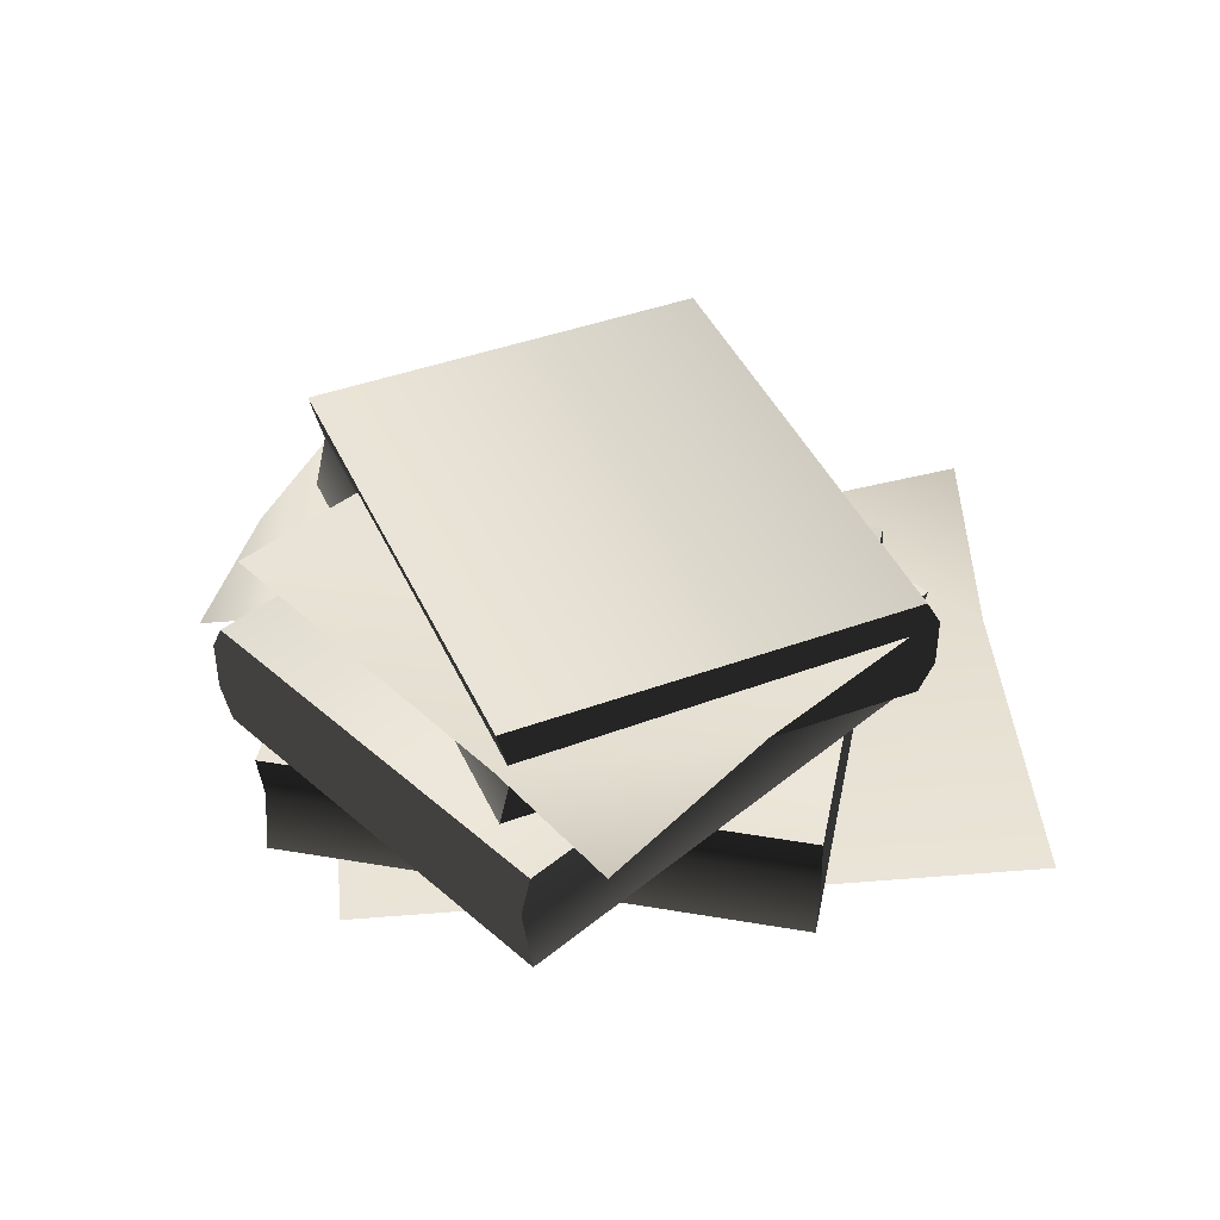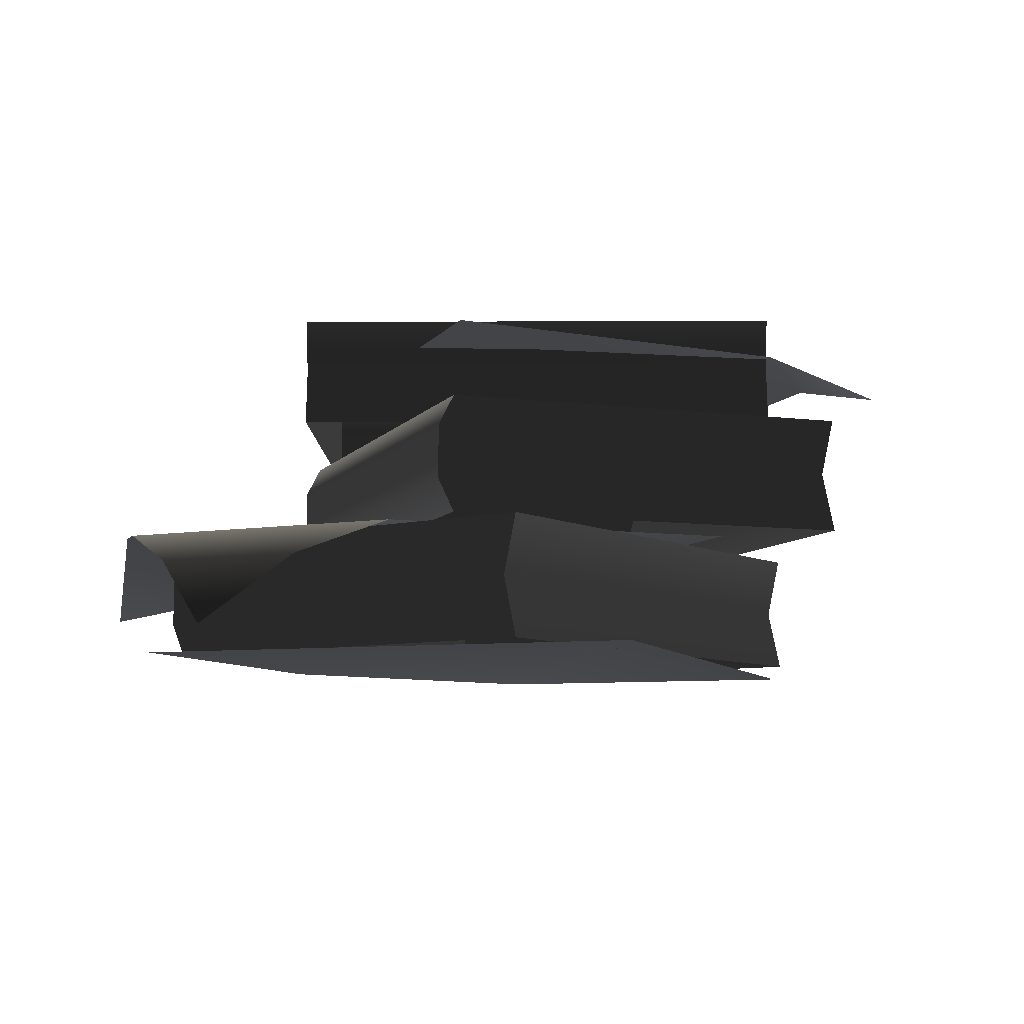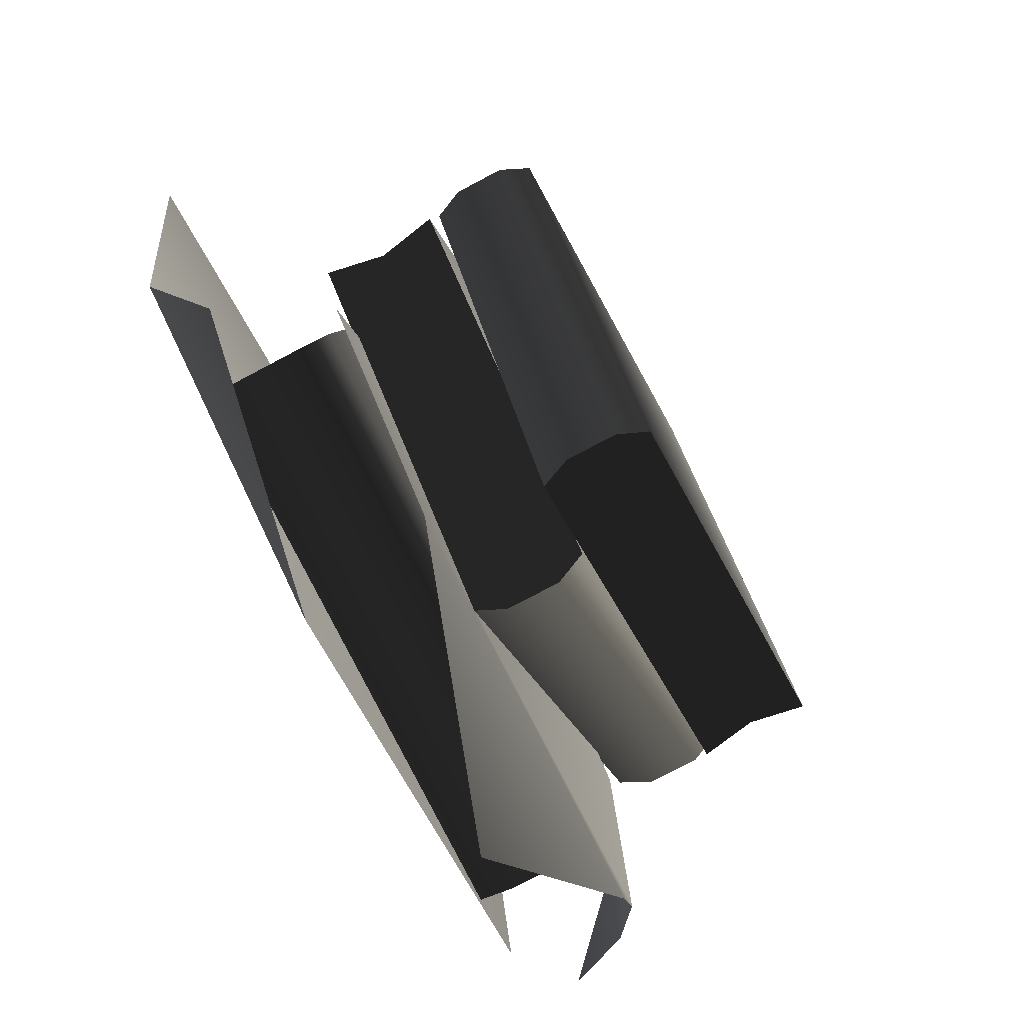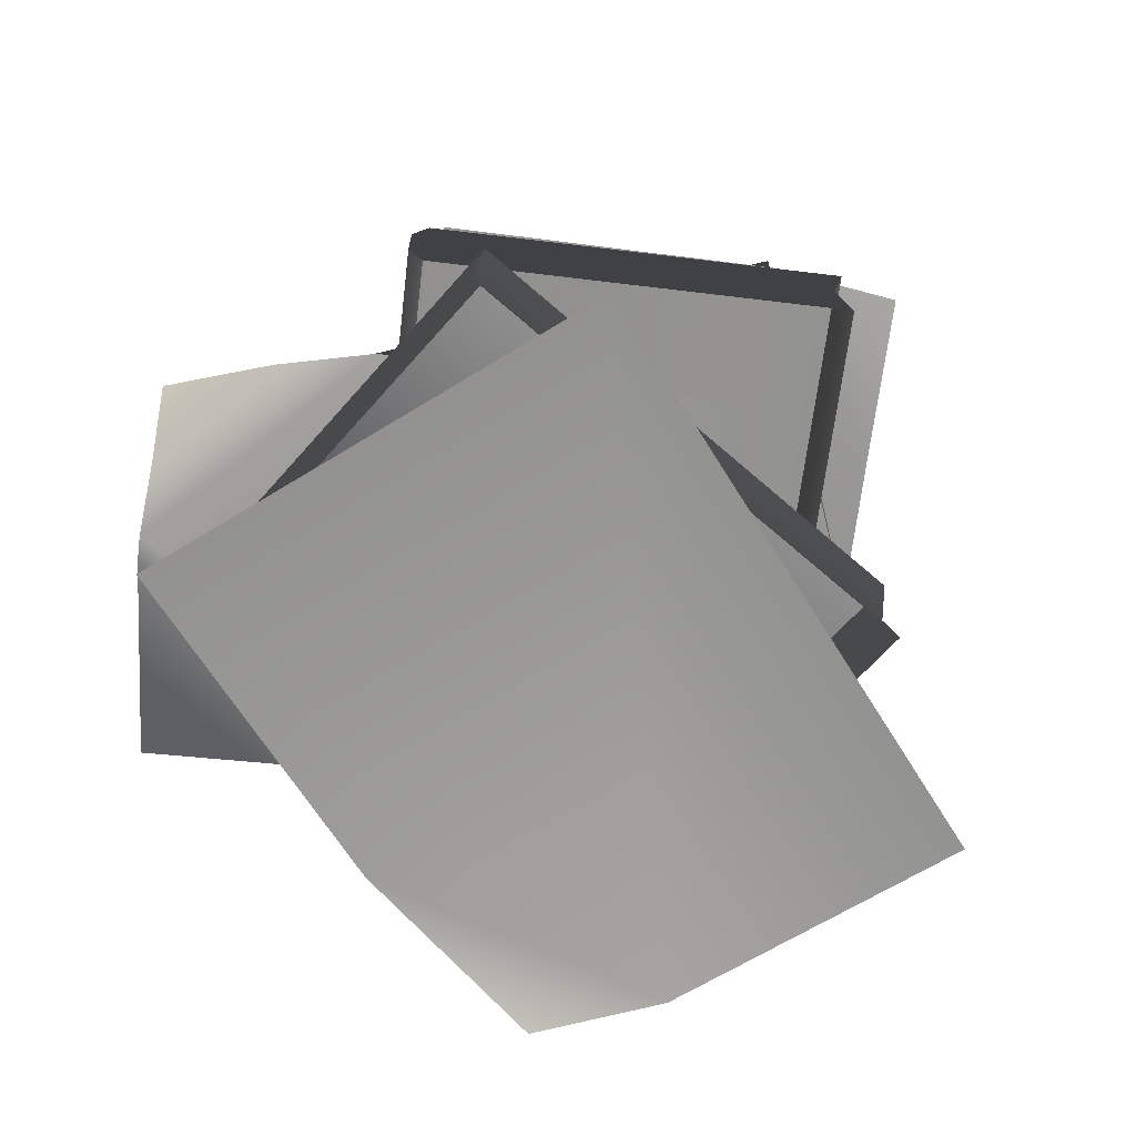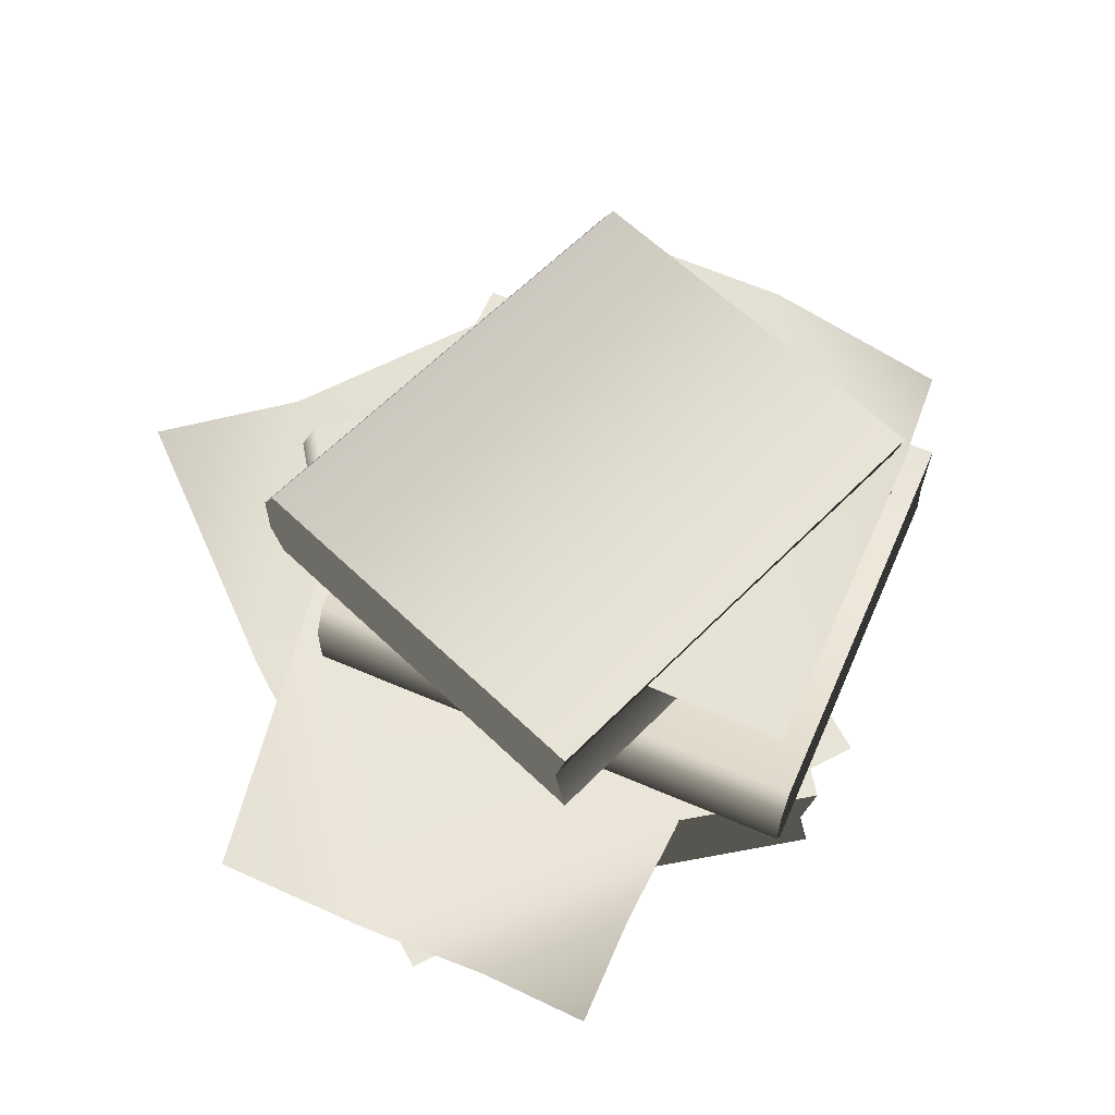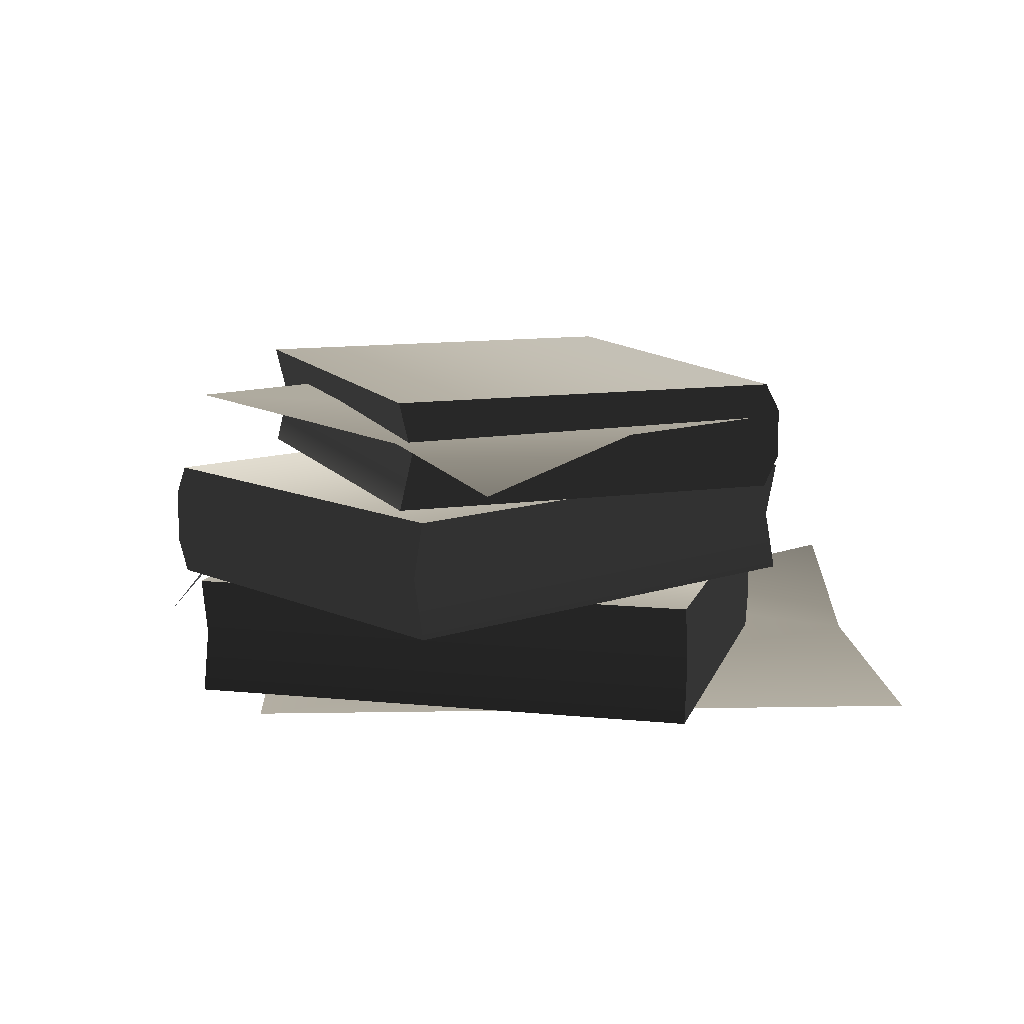
<metadata>
{"format":"obj","ext":"obj","renderer":"f3d","projection":"perspective","resolution":1024,"background":"white","views":[{"elev":43.1,"azim":4.3,"up":"+Y"},{"elev":-7.9,"azim":-61.7,"up":"+Y"},{"elev":-77.3,"azim":117.9,"up":"+Z"},{"elev":-66.4,"azim":-48.5,"up":"+Y"},{"elev":61.9,"azim":-108.0,"up":"+Y"},{"elev":11.0,"azim":7.2,"up":"+Y"}]}
</metadata>
<code>
v 0.1663 0.03435 -0.1723
v 0.1824 0.0009962 -0.0905
v 0.0263 0.0009962 -0.1551
v -0.165 0.0009962 -0.1224
v -0.1209 0.0009962 0.1355
v 0.2113 0.0009962 0.07856
v 0.1259 0.06126 -0.08948
v 0.1269 0.04545 -0.0976
v 0.09975 0.03135 0.1197
v 0.09889 0.06126 0.1265
v 0.1269 0.01782 -0.0976
v 0.1259 0.0009962 -0.08948
v 0.09889 0.0009962 0.1265
v -0.1612 0.03135 0.08704
v -0.134 0.04545 -0.1302
v -0.135 0.06126 -0.1221
v -0.162 0.06126 0.09391
v -0.134 0.01782 -0.1302
v -0.135 0.000996 -0.1221
v -0.162 0.000996 0.09391
v 0.1259 0.06126 -0.08948
v 0.09889 0.06126 0.1265
v -0.162 0.06126 0.09391
v -0.135 0.06126 -0.1221
v -0.134 0.04545 -0.1302
v 0.1269 0.04545 -0.0976
v -0.134 0.01782 -0.1302
v 0.1269 0.01782 -0.0976
v -0.135 0.000996 -0.1221
v 0.1259 0.0009962 -0.08948
v -0.162 0.06126 0.09391
v 0.09889 0.06126 0.1265
v 0.09975 0.03135 0.1197
v -0.1612 0.03135 0.08704
v 0.09889 0.0009962 0.1265
v -0.162 0.000996 0.09391
v -0.0118 0.1183 -0.118
v -0.01759 0.1033 -0.1231
v 0.1373 0.08998 0.0144
v 0.1422 0.1183 0.01875
v -0.01759 0.07718 -0.1231
v -0.0118 0.06126 -0.118
v 0.1422 0.06126 0.01875
v -0.02782 0.08998 0.2005
v -0.1828 0.1033 0.06292
v -0.177 0.1183 0.06805
v -0.02293 0.1183 0.2048
v -0.1828 0.07718 0.06292
v -0.177 0.06126 0.06805
v -0.02293 0.06126 0.2048
v -0.0118 0.1183 -0.118
v 0.1422 0.1183 0.01875
v -0.02293 0.1183 0.2048
v -0.177 0.1183 0.06805
v -0.1828 0.1033 0.06292
v -0.01759 0.1033 -0.1231
v -0.1828 0.07718 0.06292
v -0.01759 0.07718 -0.1231
v -0.177 0.06126 0.06805
v -0.0118 0.06126 -0.118
v -0.02293 0.1183 0.2048
v 0.1422 0.1183 0.01875
v 0.1373 0.08998 0.0144
v -0.02782 0.08998 0.2005
v 0.1422 0.06126 0.01875
v -0.02293 0.06126 0.2048
v -0.1574 0.06298 0.01971
v -0.1893 0.04478 -0.01554
v -0.1937 0.04478 -0.09224
v -0.1662 0.06298 -0.1337
v 0.03513 0.06298 -0.1118
v -0.1572 0.06298 -0.1442
v -0.09061 0.02584 -0.2011
v 0.1296 0.06298 -0.03357
v -0.01614 0.06298 0.1389
v -0.2215 0.008816 -0.04905
v 0.07153 0.1542 0.1522
v 0.009733 0.1338 0.2158
v -0.03976 0.1515 0.1776
v 0.1302 0.1542 0.08733
v -0.1655 0.1579 0.06505
v -0.04351 0.1582 -0.06973
v 0.1365 0.1711 0.08379
v 0.1431 0.1573 0.08034
v -0.0332 0.1449 0.1728
v -0.03877 0.1711 0.1757
v 0.1431 0.133 0.08034
v 0.1365 0.1183 0.08379
v -0.03877 0.1183 0.1757
v -0.1442 0.1449 -0.03889
v 0.03206 0.1573 -0.1313
v 0.02547 0.1711 -0.1279
v -0.1498 0.1711 -0.03597
v 0.03206 0.133 -0.1313
v 0.02547 0.1183 -0.1279
v -0.1498 0.1183 -0.03597
v 0.1365 0.1711 0.08379
v -0.03877 0.1711 0.1757
v -0.1498 0.1711 -0.03597
v 0.02547 0.1711 -0.1279
v 0.03206 0.1573 -0.1313
v 0.1431 0.1573 0.08034
v 0.03206 0.133 -0.1313
v 0.1431 0.133 0.08034
v 0.02547 0.1183 -0.1279
v 0.1365 0.1183 0.08379
v -0.1498 0.1711 -0.03597
v -0.03877 0.1711 0.1757
v -0.0332 0.1449 0.1728
v -0.1442 0.1449 -0.03889
v -0.03877 0.1183 0.1757
v -0.1498 0.1183 -0.03597
g Books_Preset_01_2724_17
f 1 3 2
f 4 2 3
f 2 4 5
f 2 5 6
f 7 9 8
f 7 10 9
f 8 9 11
f 9 12 11
f 9 13 12
f 14 16 15
f 14 17 16
f 18 14 15
f 19 14 18
f 19 20 14
f 21 23 22
f 21 24 23
f 21 25 24
f 21 26 25
f 26 27 25
f 26 28 27
f 28 29 27
f 28 30 29
f 31 33 32
f 31 34 33
f 34 35 33
f 34 36 35
f 37 39 38
f 37 40 39
f 38 39 41
f 39 42 41
f 39 43 42
f 44 46 45
f 44 47 46
f 48 44 45
f 49 44 48
f 49 50 44
f 51 53 52
f 51 54 53
f 51 55 54
f 51 56 55
f 56 57 55
f 56 58 57
f 58 59 57
f 58 60 59
f 61 63 62
f 61 64 63
f 64 65 63
f 64 66 65
f 67 69 68
f 67 70 69
f 71 70 67
f 70 71 72
f 71 73 72
f 71 67 74
f 74 67 75
f 68 69 76
f 77 79 78
f 80 79 77
f 80 81 79
f 81 80 82
f 83 85 84
f 83 86 85
f 84 85 87
f 85 88 87
f 85 89 88
f 90 92 91
f 90 93 92
f 94 90 91
f 95 90 94
f 95 96 90
f 97 99 98
f 97 100 99
f 97 101 100
f 97 102 101
f 102 103 101
f 102 104 103
f 104 105 103
f 104 106 105
f 107 109 108
f 107 110 109
f 110 111 109
f 110 112 111

</code>
